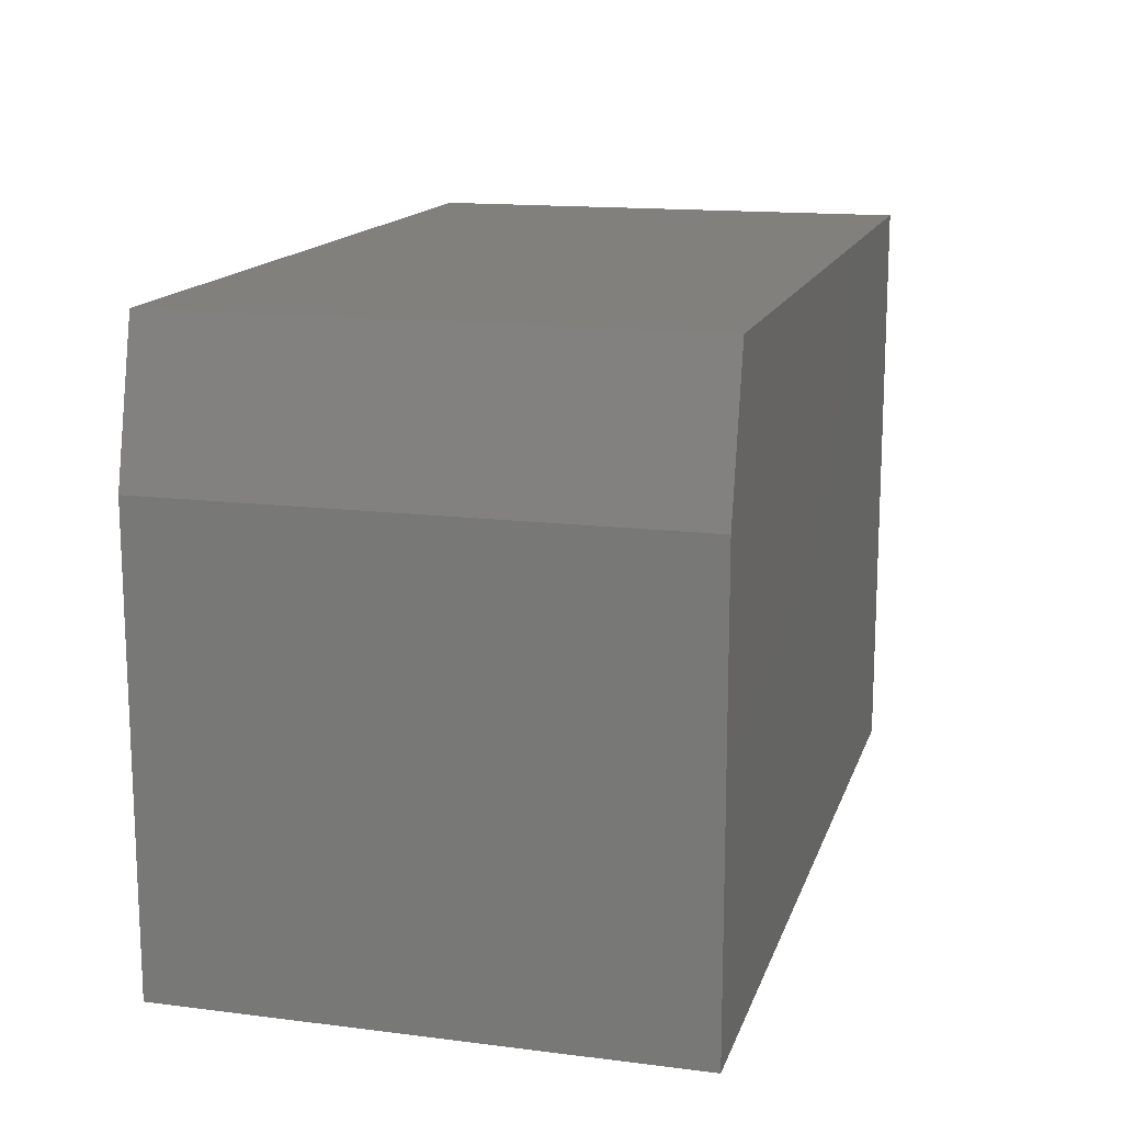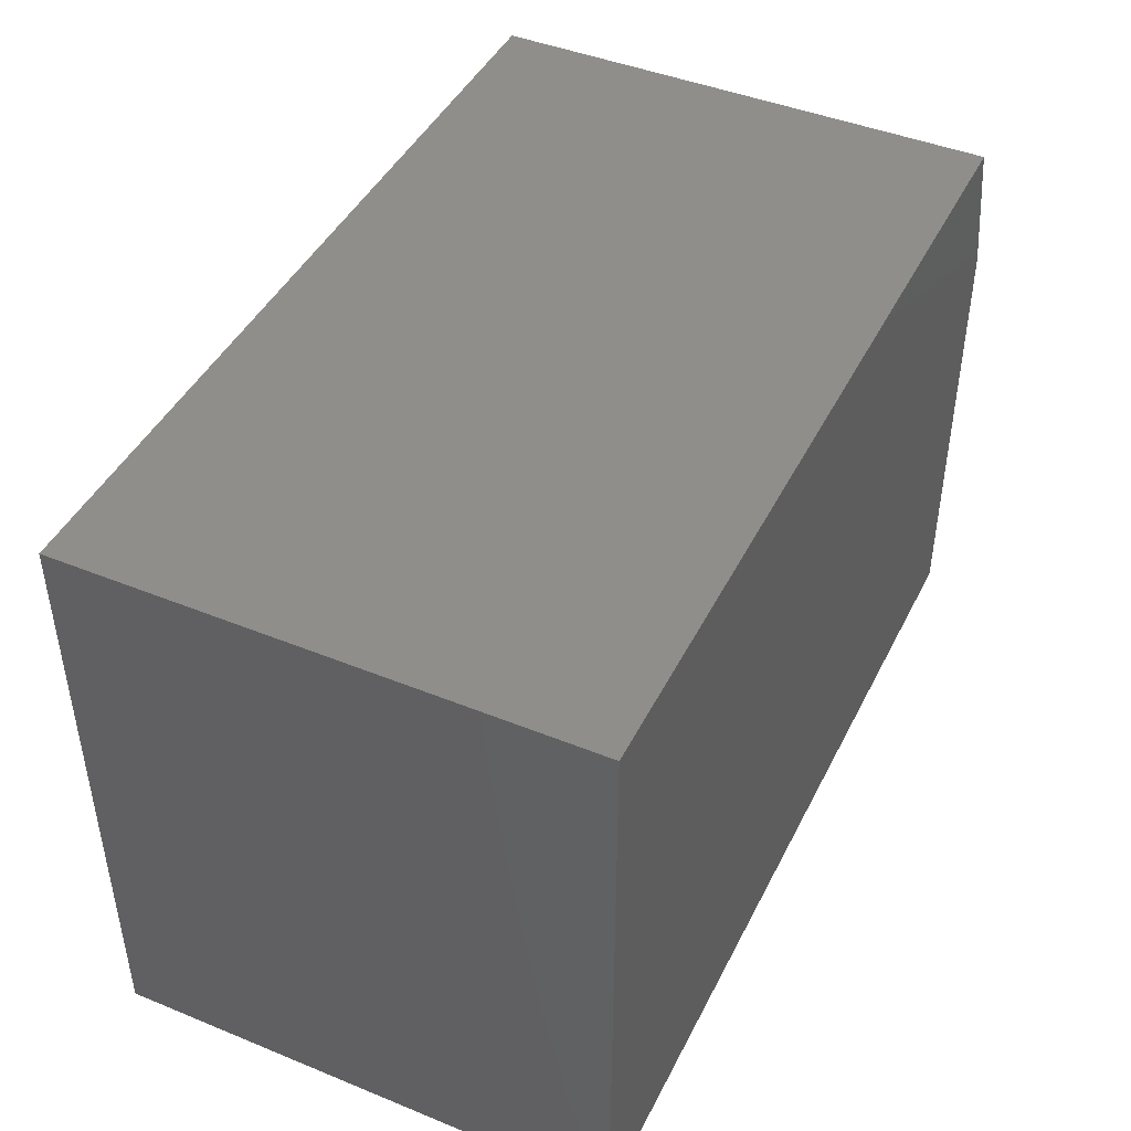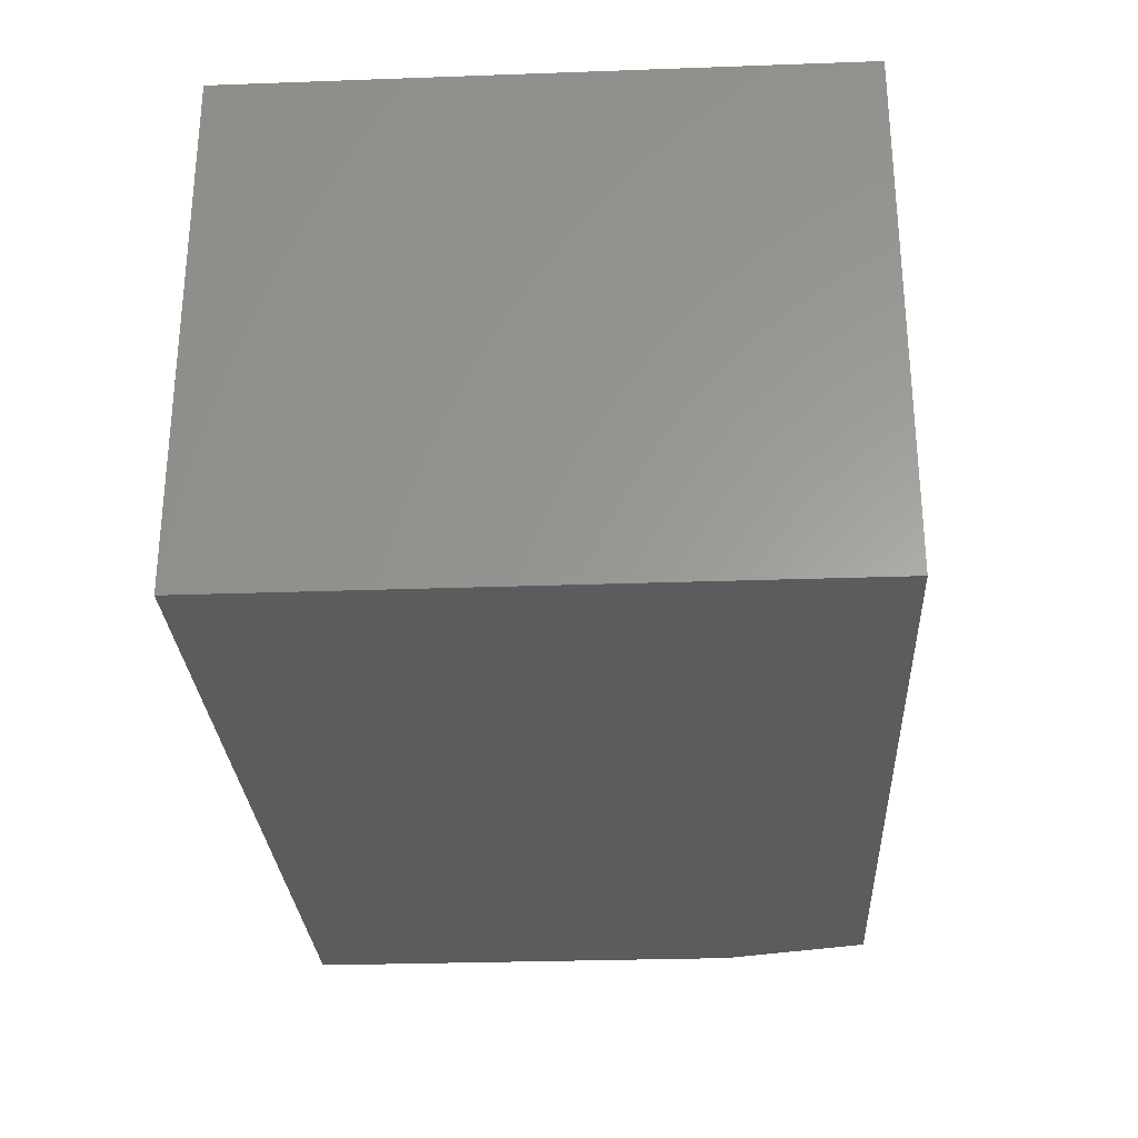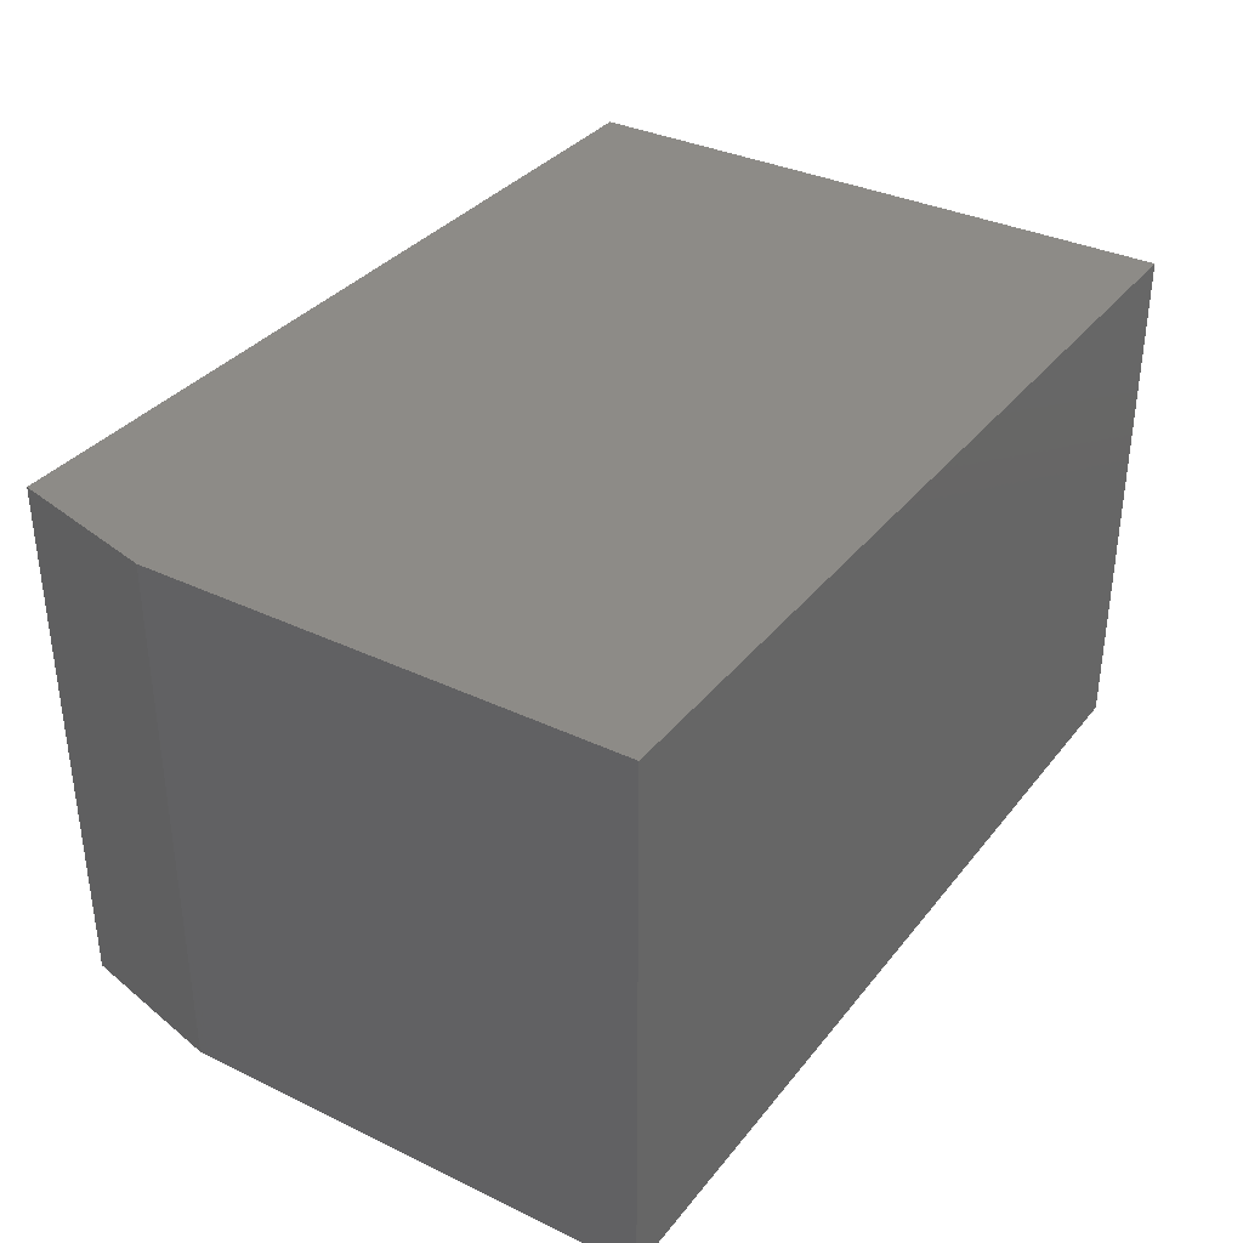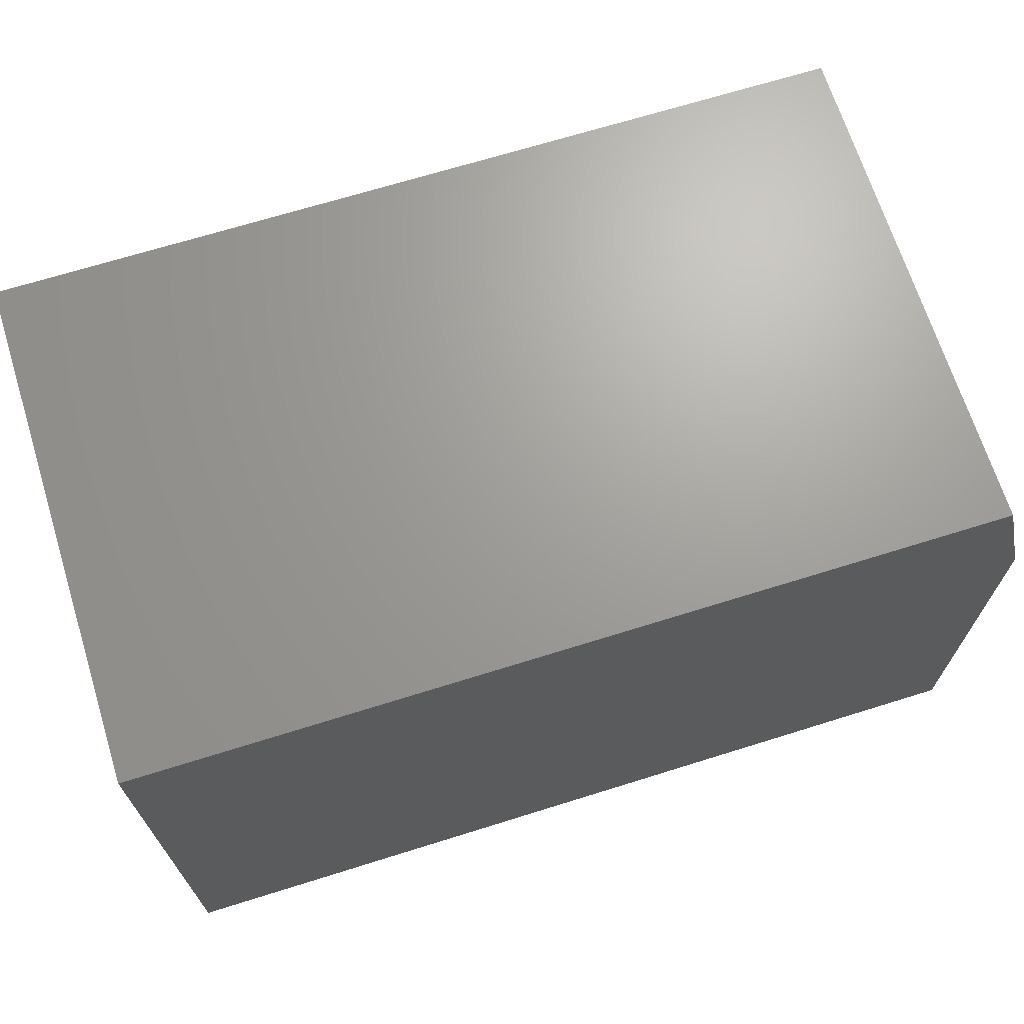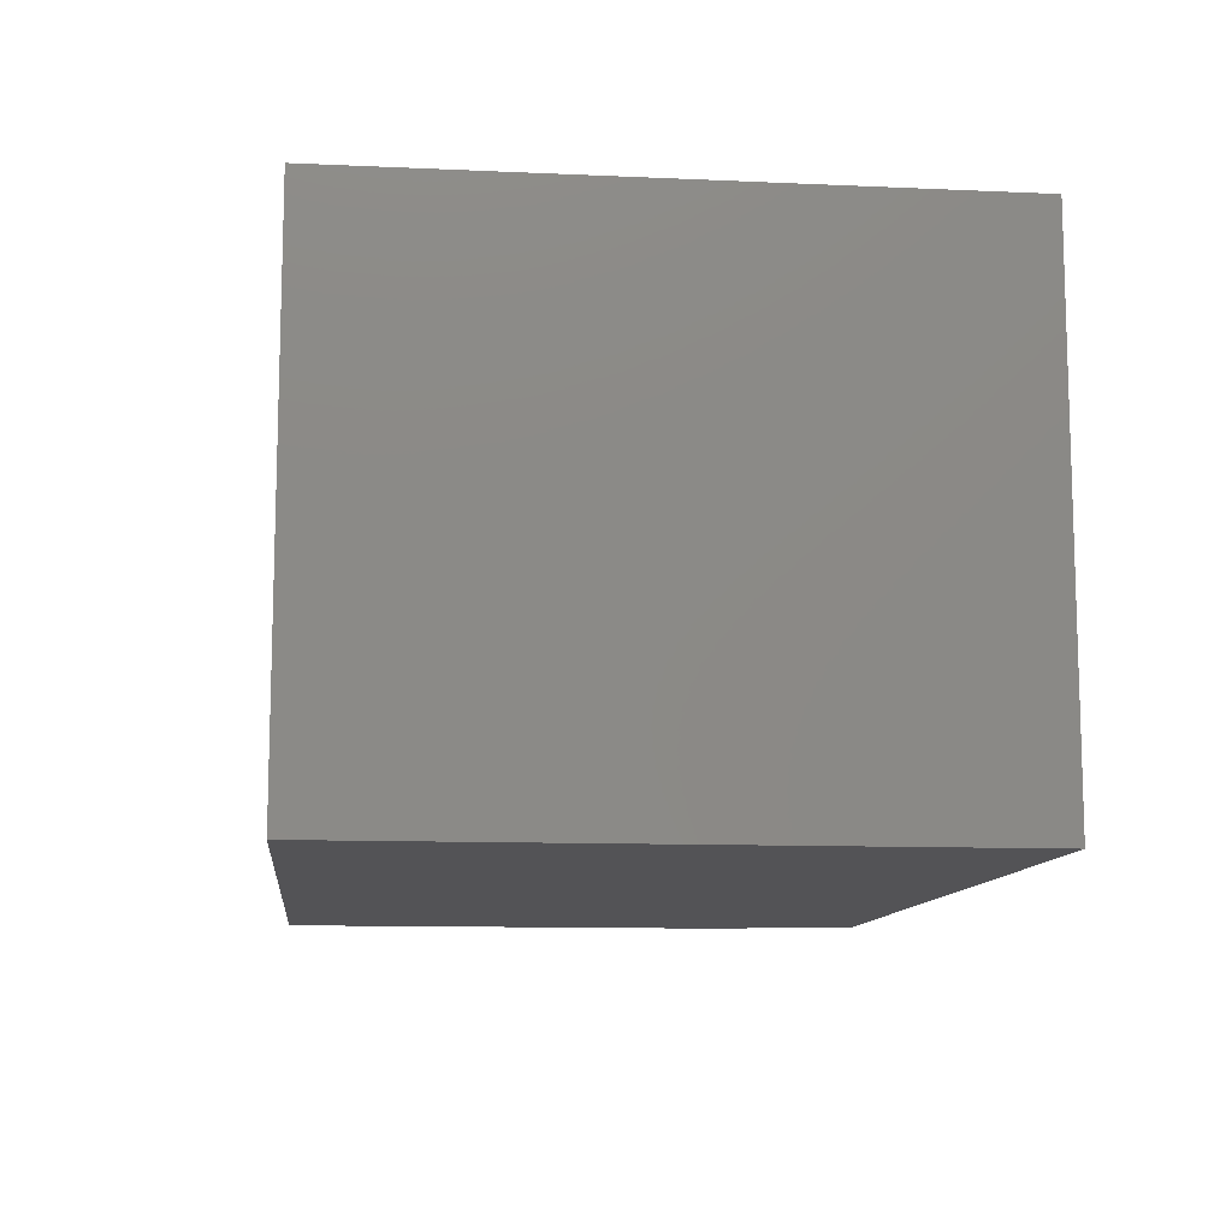
<metadata>
{"format":"stl","ext":"stl","renderer":"f3d","projection":"perspective","resolution":1024,"background":"white","views":[{"elev":14.7,"azim":105.2,"up":"+Z"},{"elev":44.4,"azim":-64.6,"up":"+Z"},{"elev":-28.4,"azim":-86.9,"up":"+Y"},{"elev":34.6,"azim":122.7,"up":"+Y"},{"elev":68.5,"azim":-17.4,"up":"+Z"},{"elev":-11.0,"azim":-96.3,"up":"+Y"}]}
</metadata>
<code>
# stl→obj: 10 verts, 16 faces
v 0 -0.4297 0
v 0.75 -0.4297 -4.592e-17
v 3.094e-17 -0.4297 0.5053
v 0.75 -0.4297 0.3803
v 0.7188 -0.4297 0.5053
v 0.7188 0 0.5053
v 0.75 0 0.3803
v 3.094e-17 0 0.5053
v 0.75 0 -4.592e-17
v 0 0 0
f 1 2 3
f 3 2 4
f 3 4 5
f 6 7 8
f 8 7 9
f 8 9 10
f 5 6 3
f 3 6 8
f 2 9 4
f 4 9 7
f 4 7 5
f 5 7 6
f 3 8 1
f 1 8 10
f 1 10 2
f 2 10 9

</code>
